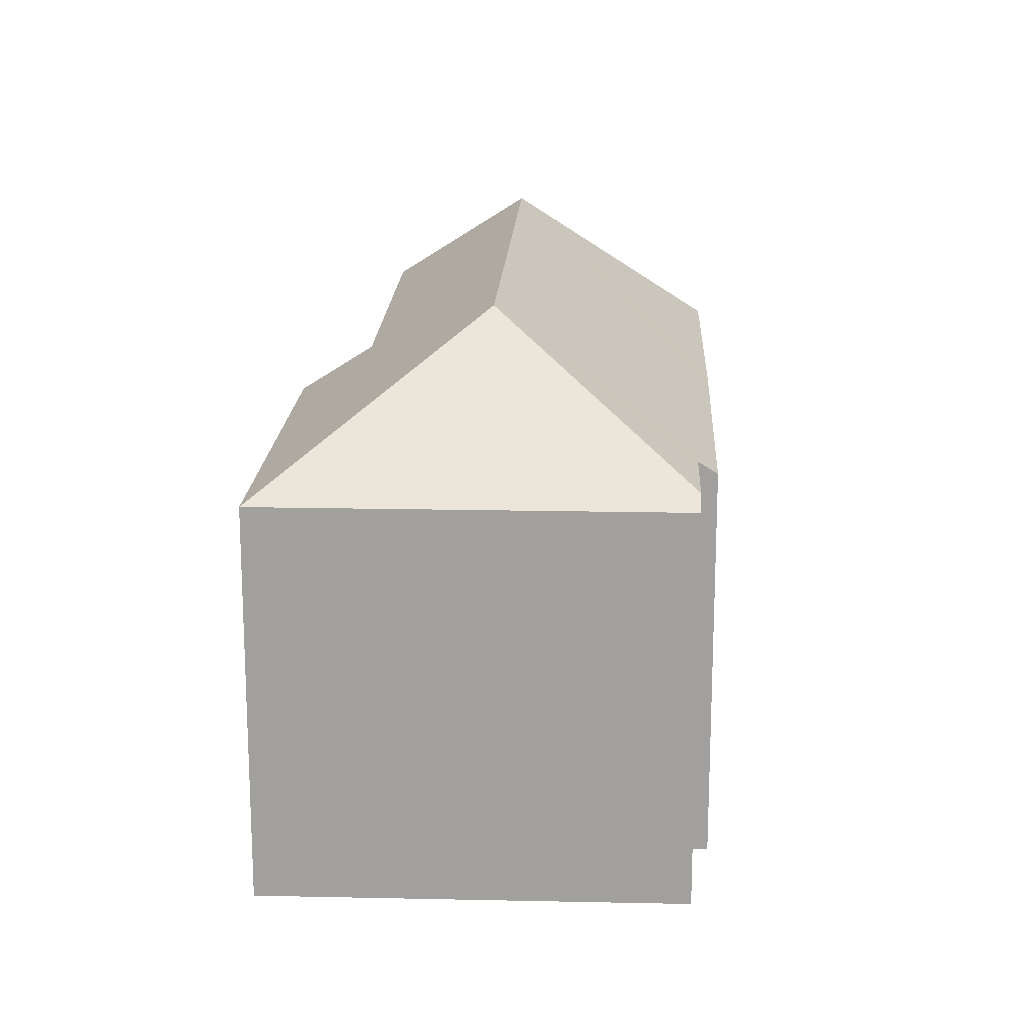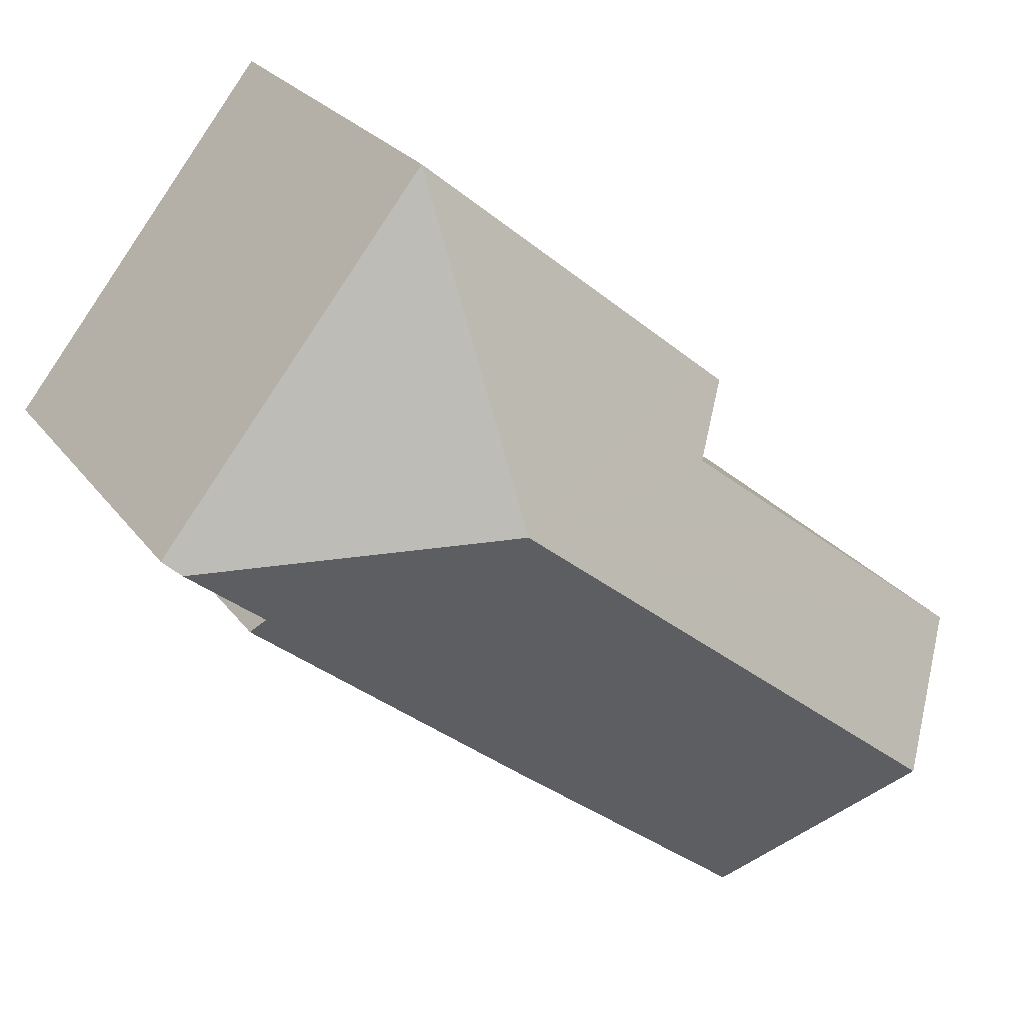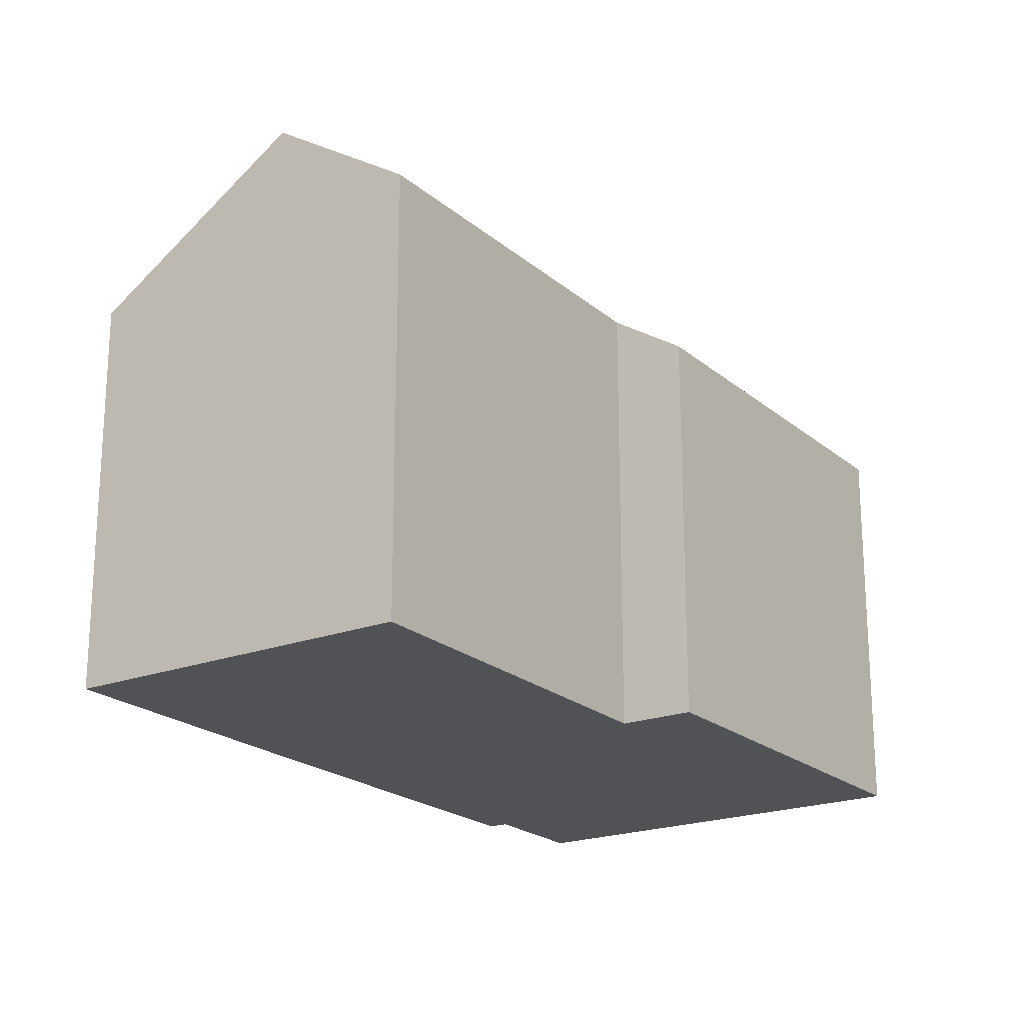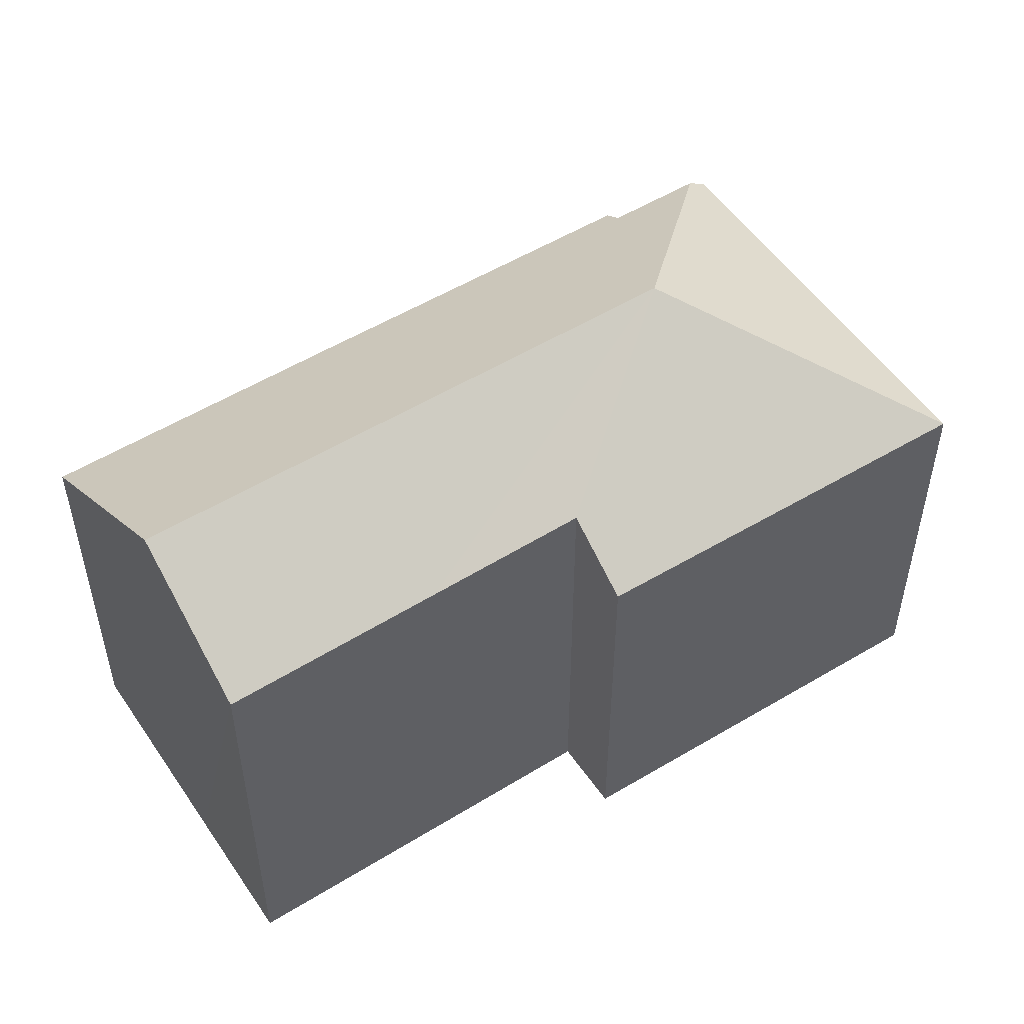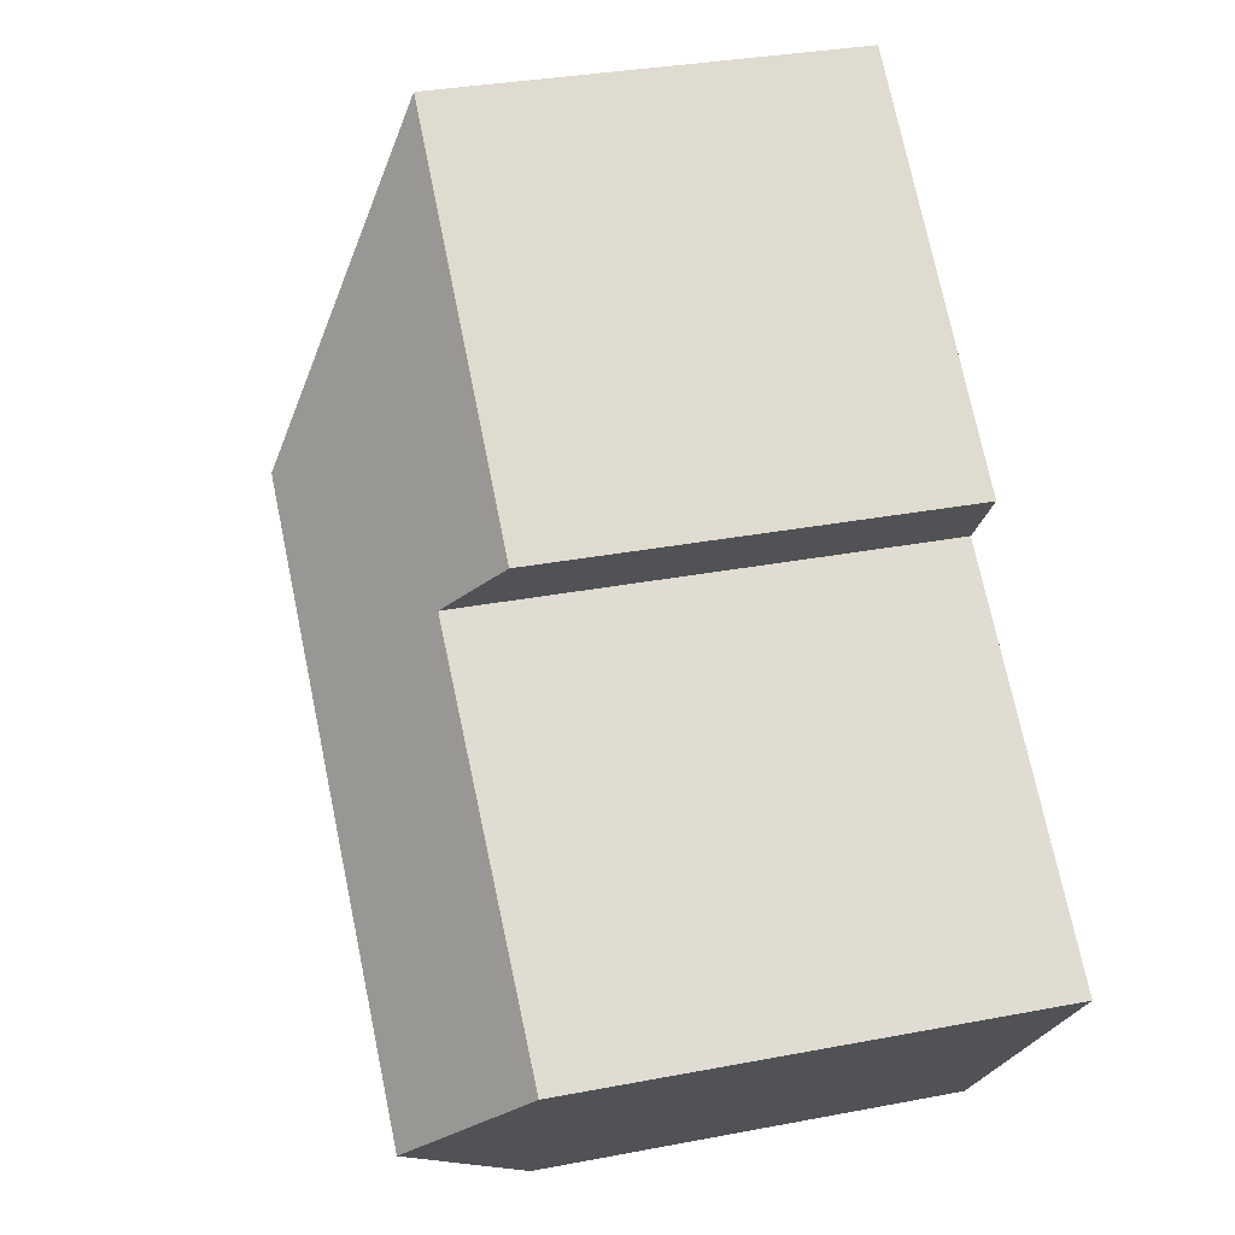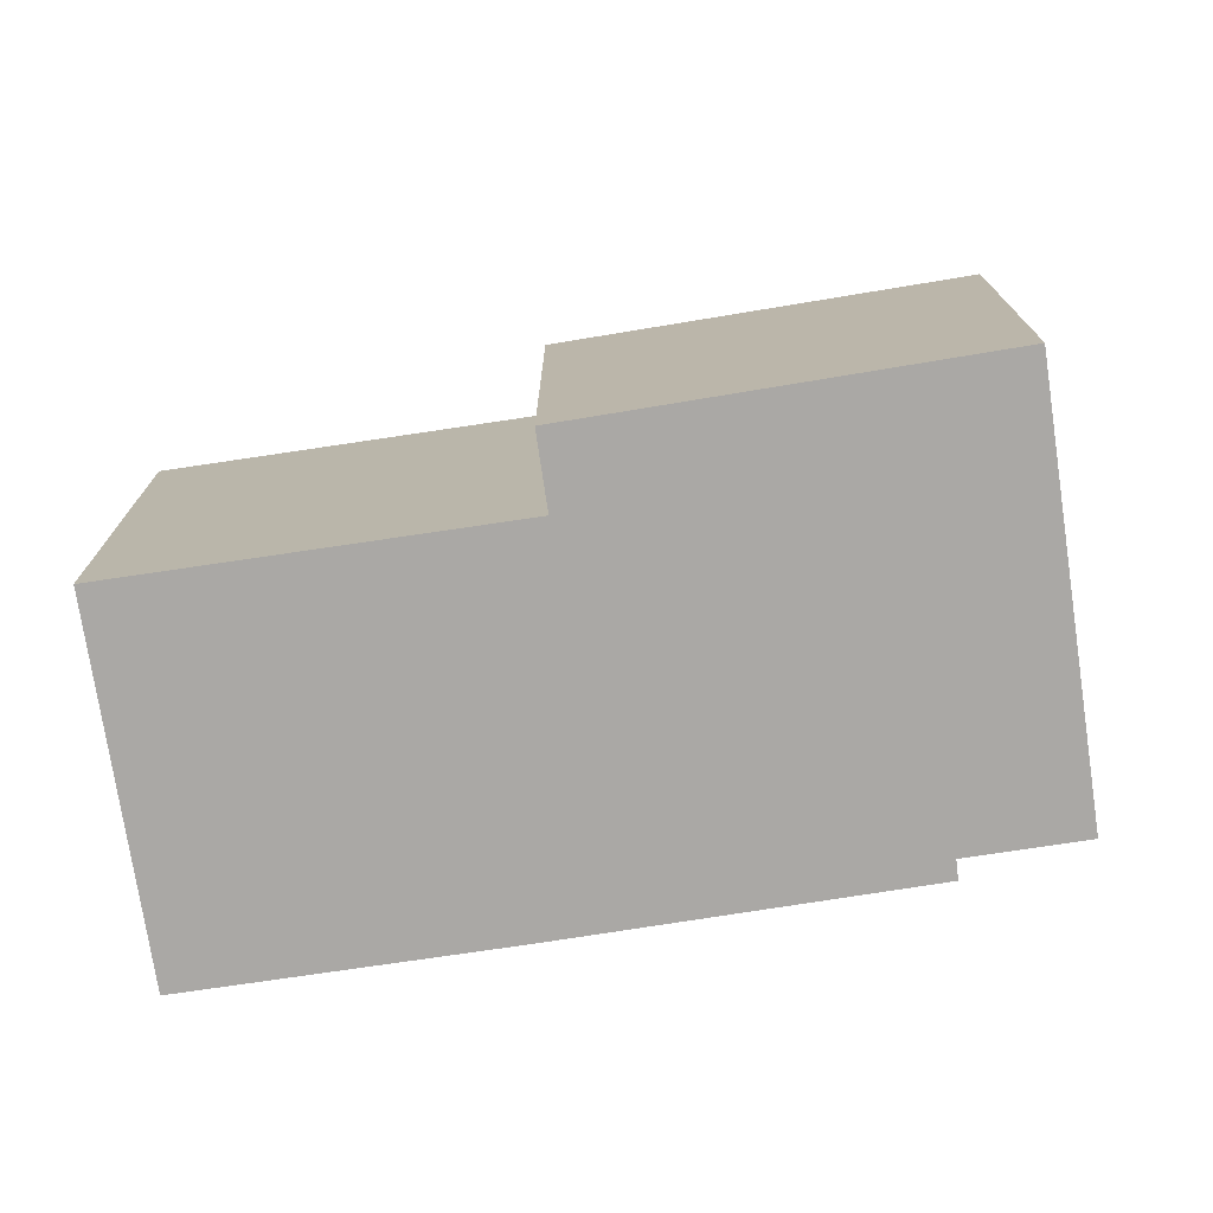
<metadata>
{"format":"obj","ext":"obj","renderer":"f3d","projection":"perspective","resolution":1024,"background":"white","views":[{"elev":18.0,"azim":53.7,"up":"+Y"},{"elev":25.1,"azim":152.4,"up":"+Z"},{"elev":-21.0,"azim":-94.9,"up":"+Y"},{"elev":53.0,"azim":-72.3,"up":"+Y"},{"elev":31.8,"azim":-105.2,"up":"+Z"},{"elev":-75.2,"azim":-30.3,"up":"+Y"}]}
</metadata>
<code>
v  23.2 11.46 6.31
v  16.21 11.11 15.93
v  23.63 11.11 6.66
v  15.28 15.06 7.151
v  21.02 11.47 4.55
v  21.35 11.13 4.116
v  13.75 11.12 -2.112
v  2.597 15.06 -3.198
v  13.42 11.12 -2.378
v  6.043 11.59 -7.442
v  6.462 11.16 -7.959
v  0 12.44 7.619e-16
v  4.938 12.48 3.96
v  8.594 12.5 6.892
v  7.286 11.17 8.528
v  7.805 11.17 8.959
v  6.462 4.873e-16 -7.959
v  2.597 1.958e-16 -3.198
v  0 0 0
v  6.043 4.557e-16 -7.442
v  8.594 -4.22e-16 6.892
v  7.286 -5.222e-16 8.528
v  4.938 -2.425e-16 3.96
v  16.21 -9.756e-16 15.93
v  7.805 -5.486e-16 8.959
v  23.63 -4.078e-16 6.66
v  21.02 -2.786e-16 4.55
v  21.35 -2.52e-16 4.116
v  23.2 -3.864e-16 6.31
v  13.42 1.456e-16 -2.378
v  13.75 1.293e-16 -2.112
g defaultobject
f 1 2 3
f 2 1 4
f 5 4 1
f 4 5 6
f 4 6 7
f 4 7 8
f 8 7 9
f 8 9 10
f 10 9 11
f 12 4 8
f 4 12 13
f 4 13 14
f 4 14 15
f 4 15 16
f 4 16 2
f 10 12 8
f 12 10 11
f 12 11 17
f 12 17 18
f 12 18 19
f 18 17 20
f 21 15 14
f 15 21 22
f 19 13 12
f 13 19 14
f 14 19 21
f 21 19 23
f 22 16 15
f 16 22 2
f 2 22 24
f 24 22 25
f 24 3 2
f 3 24 26
f 27 6 5
f 6 27 28
f 3 5 1
f 5 3 27
f 27 3 26
f 27 26 29
f 9 17 11
f 17 9 7
f 17 7 6
f 17 6 30
f 30 6 31
f 31 6 28
f 25 26 24
f 26 25 29
f 29 25 27
f 27 25 28
f 28 25 31
f 31 25 21
f 21 25 22
f 31 21 23
f 31 23 30
f 30 23 17
f 17 23 20
f 20 23 18
f 18 23 19

</code>
